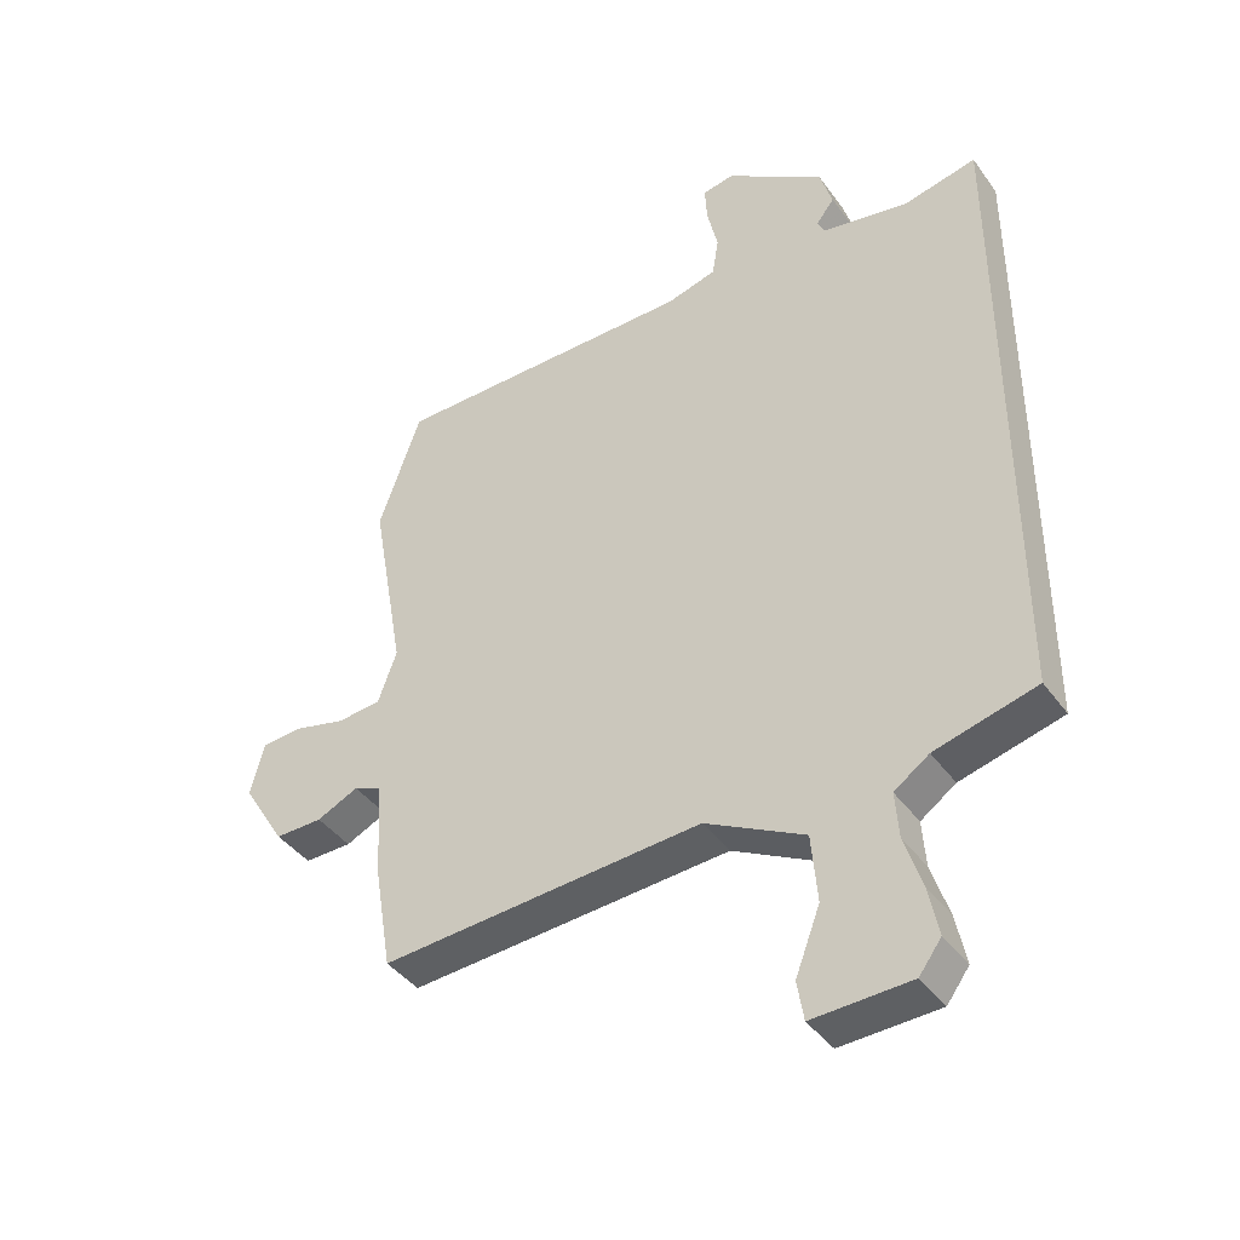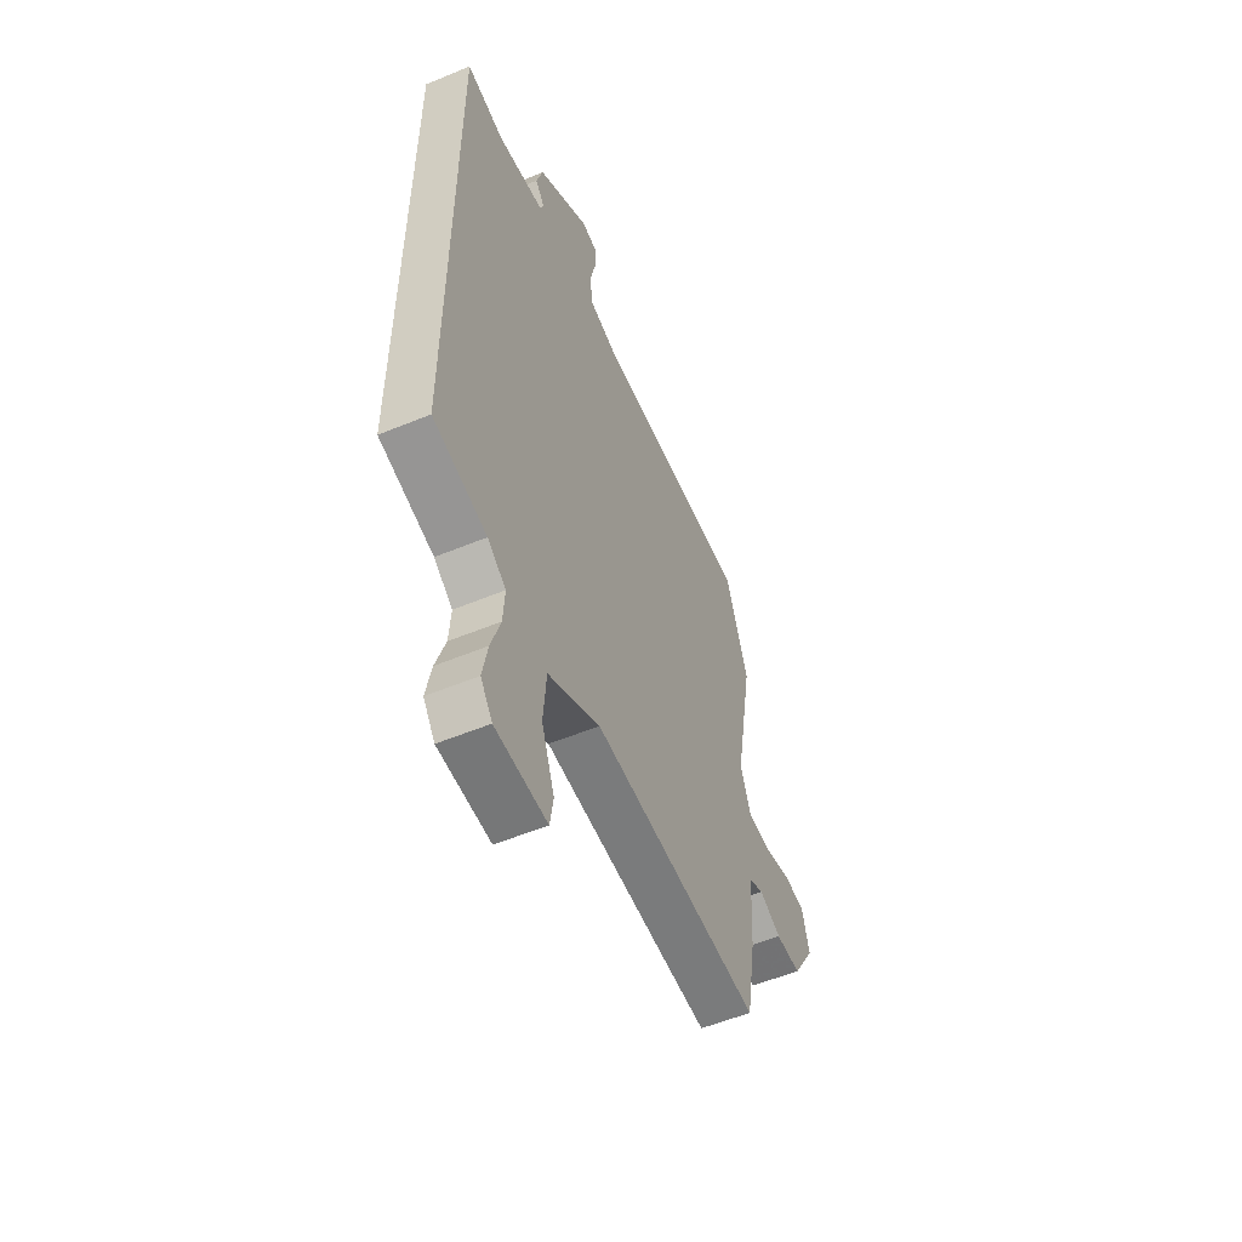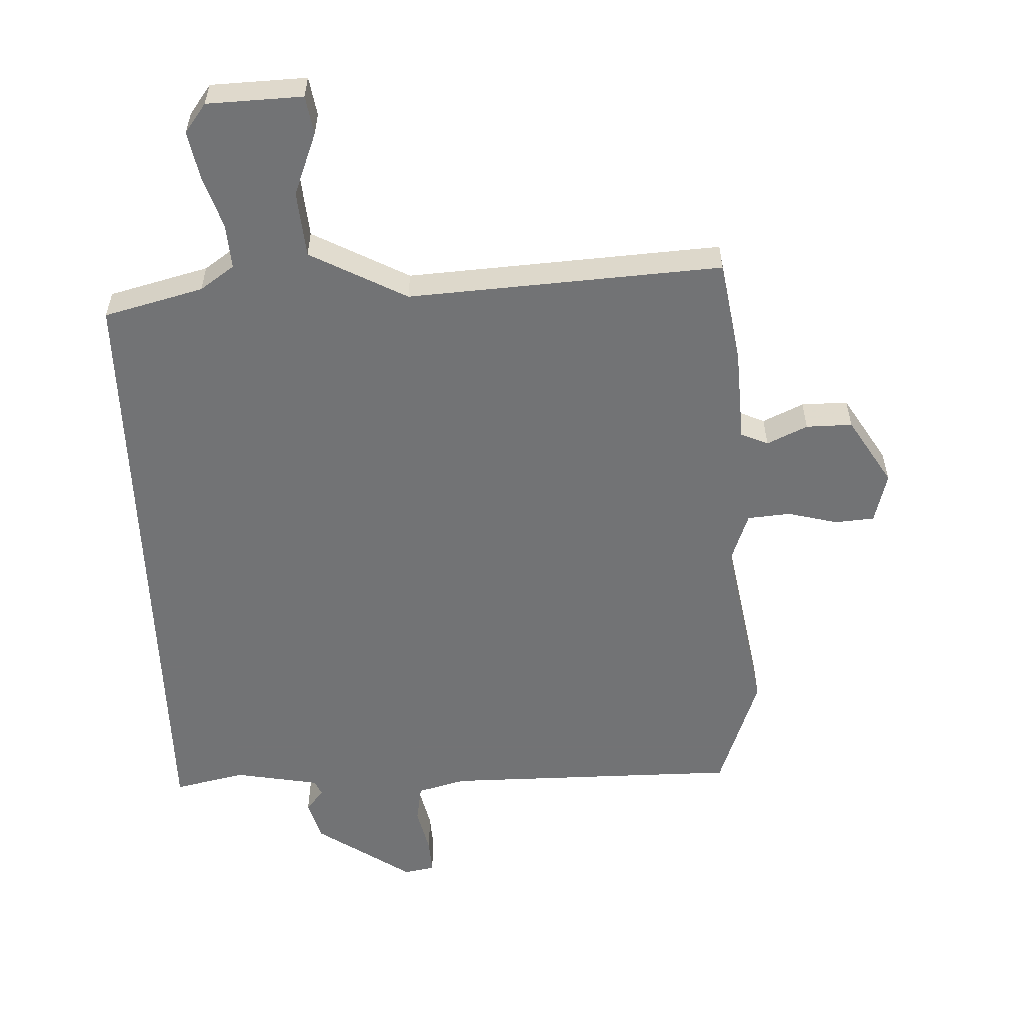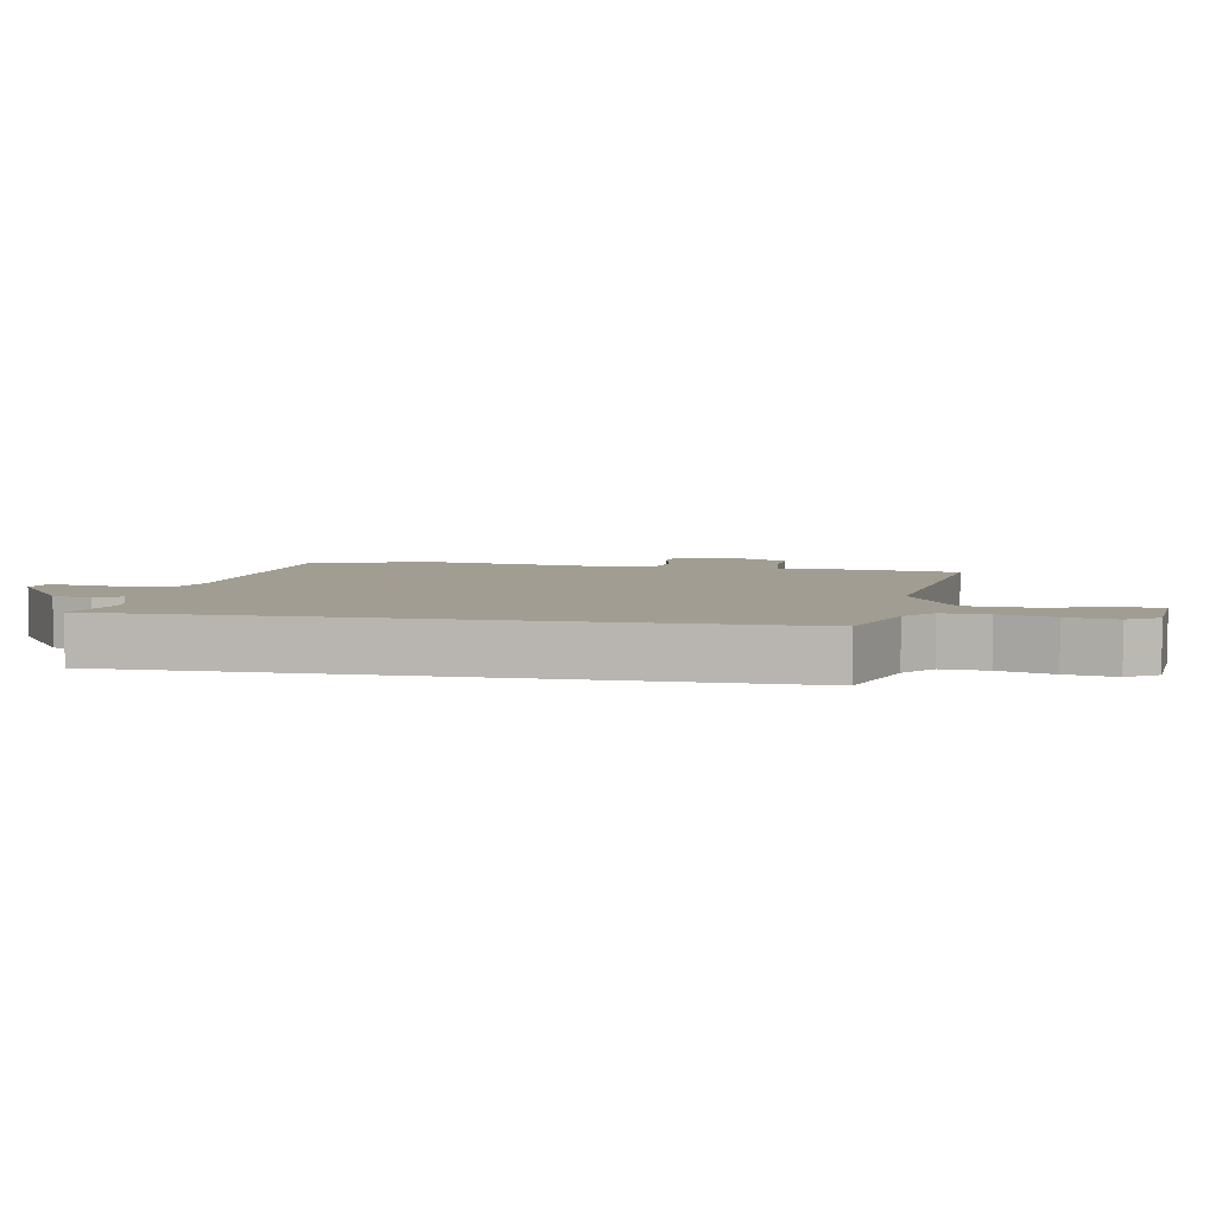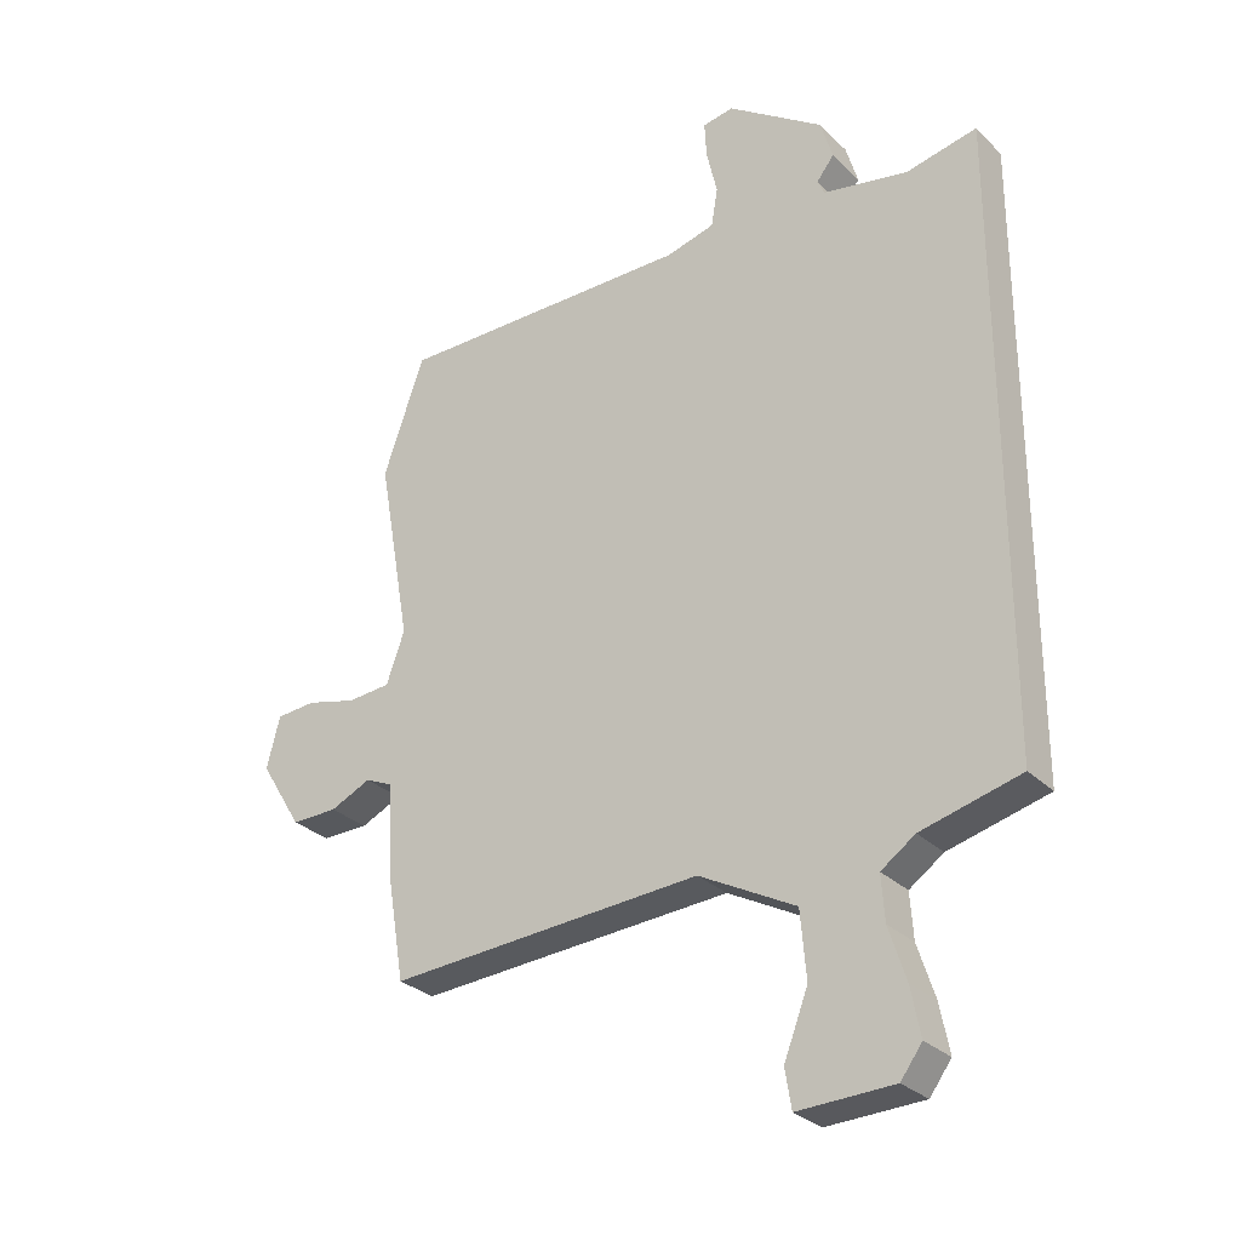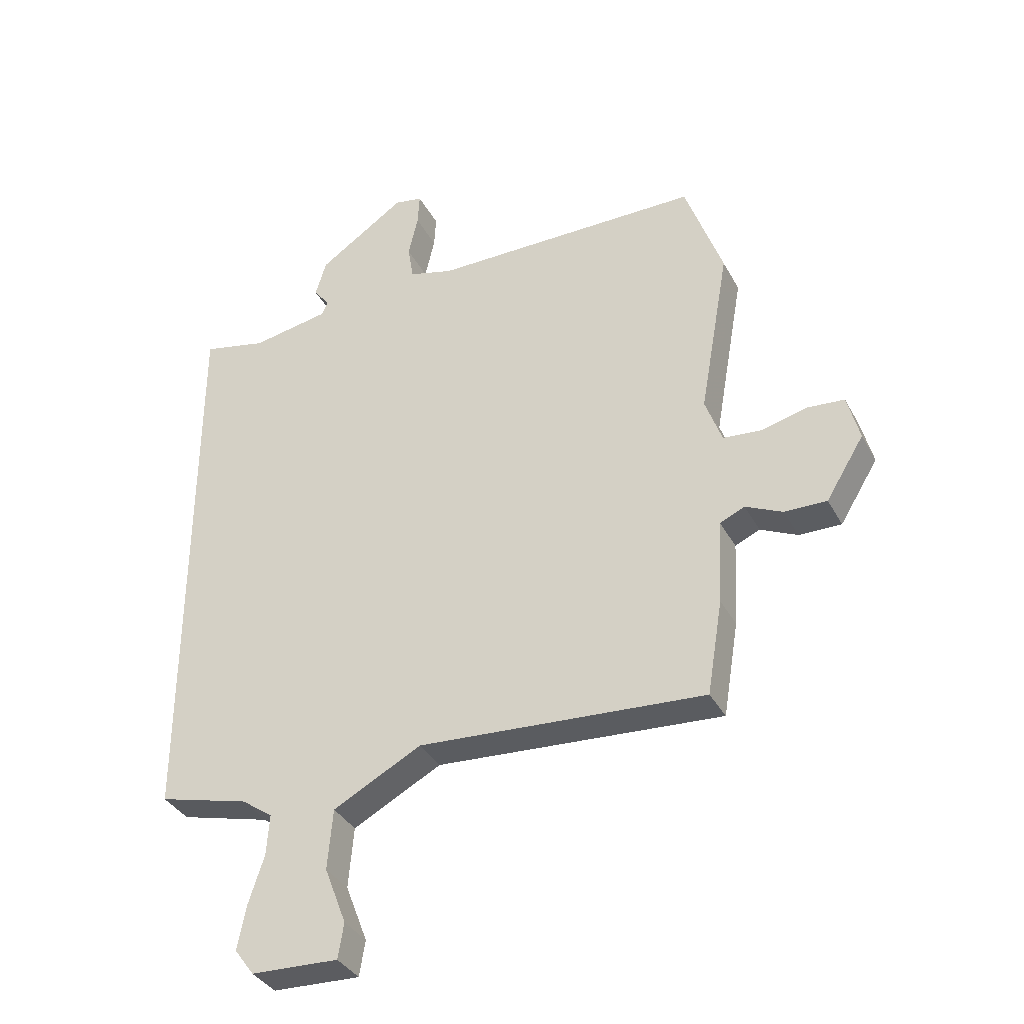
<metadata>
{"format":"obj","ext":"obj","renderer":"f3d","projection":"perspective","resolution":1024,"background":"white","views":[{"elev":-41.3,"azim":32.7,"up":"+Z"},{"elev":-55.0,"azim":113.6,"up":"+Z"},{"elev":-55.9,"azim":-177.8,"up":"+Y"},{"elev":4.6,"azim":101.9,"up":"+Y"},{"elev":-28.9,"azim":35.5,"up":"+Z"},{"elev":-35.9,"azim":-154.8,"up":"+Z"}]}
</metadata>
<code>
v 0.5 0.07 0.534
v 0.5 0.07 -0.453
v 0.343 0.07 -0.494
v 0.289 0.07 -0.532
v 0.294 0.07 -0.603
v 0.321 0.07 -0.686
v 0.336 0.07 -0.762
v 0.302 0.07 -0.808
v 0.151 0.07 -0.814
v 0.141 0.07 -0.753
v 0.179 0.07 -0.654
v 0.17 0.07 -0.549
v 0.017 0.07 -0.468
v -0.479 0.07 -0.501
v -0.506 0.07 -0.338
v -0.514 0.07 -0.19
v -0.557 0.07 -0.171
v -0.621 0.07 -0.201
v -0.694 0.07 -0.202
v -0.76 0.07 -0.095
v -0.739 0.07 -0.014
v -0.676 0.07 -0.009
v -0.597 0.07 -0.029
v -0.529 0.07 -0.023
v -0.5 0.07 0.058
v -0.552 0.07 0.352
v -0.487 0.07 0.537
v -0.017 0.07 0.539
v 0.06 0.07 0.56
v 0.07 0.07 0.621
v 0.053 0.07 0.695
v 0.05 0.07 0.751
v 0.099 0.07 0.76
v 0.251 0.07 0.657
v 0.27 0.07 0.593
v 0.242 0.07 0.557
v 0.253 0.07 0.533
v 0.388 0.07 0.509
v 0.5 0 0.534
v 0.5 0 -0.453
v 0.343 0 -0.494
v 0.289 0 -0.532
v 0.294 0 -0.603
v 0.321 0 -0.686
v 0.336 0 -0.762
v 0.302 0 -0.808
v 0.151 0 -0.814
v 0.141 0 -0.753
v 0.179 0 -0.654
v 0.17 0 -0.549
v 0.017 0 -0.468
v -0.479 0 -0.501
v -0.506 0 -0.338
v -0.514 0 -0.19
v -0.557 0 -0.171
v -0.621 0 -0.201
v -0.694 0 -0.202
v -0.76 0 -0.095
v -0.739 0 -0.014
v -0.676 0 -0.009
v -0.597 0 -0.029
v -0.529 0 -0.023
v -0.5 0 0.058
v -0.552 0 0.352
v -0.487 0 0.537
v -0.017 0 0.539
v 0.06 0 0.56
v 0.07 0 0.621
v 0.053 0 0.695
v 0.05 0 0.751
v 0.099 0 0.76
v 0.251 0 0.657
v 0.27 0 0.593
v 0.242 0 0.557
v 0.253 0 0.533
v 0.388 0 0.509
f 34 35 36
f 33 34 36
f 32 33 36
f 31 32 36
f 30 31 36
f 29 30 36 37
f 28 29 37 38
f 27 28 38
f 26 27 38
f 25 26 38
f 21 22 23
f 20 21 23
f 19 20 23
f 18 19 23
f 17 18 23
f 16 17 23 24
f 13 14 15 16
f 1 2 3
f 38 1 3
f 25 38 3
f 24 25 3
f 16 24 3
f 13 16 3
f 9 10 11
f 8 9 11
f 7 8 11
f 6 7 11
f 5 6 11
f 4 5 11 12
f 3 4 12 13
f 74 73 72
f 74 72 71
f 74 71 70
f 74 70 69
f 74 69 68
f 75 74 68 67
f 76 75 67 66
f 76 66 65
f 76 65 64
f 76 64 63
f 61 60 59
f 61 59 58
f 61 58 57
f 61 57 56
f 61 56 55
f 62 61 55 54
f 54 53 52 51
f 41 40 39
f 41 39 76
f 41 76 63
f 41 63 62
f 41 62 54
f 41 54 51
f 49 48 47
f 49 47 46
f 49 46 45
f 49 45 44
f 49 44 43
f 50 49 43 42
f 51 50 42 41
f 1 39 40 2
f 2 40 41 3
f 3 41 42 4
f 4 42 43 5
f 5 43 44 6
f 6 44 45 7
f 7 45 46 8
f 8 46 47 9
f 9 47 48 10
f 10 48 49 11
f 11 49 50 12
f 12 50 51 13
f 13 51 52 14
f 14 52 53 15
f 15 53 54 16
f 16 54 55 17
f 17 55 56 18
f 18 56 57 19
f 19 57 58 20
f 20 58 59 21
f 21 59 60 22
f 22 60 61 23
f 23 61 62 24
f 24 62 63 25
f 25 63 64 26
f 26 64 65 27
f 27 65 66 28
f 28 66 67 29
f 29 67 68 30
f 30 68 69 31
f 31 69 70 32
f 32 70 71 33
f 33 71 72 34
f 34 72 73 35
f 35 73 74 36
f 36 74 75 37
f 37 75 76 38
f 38 76 39 1

</code>
